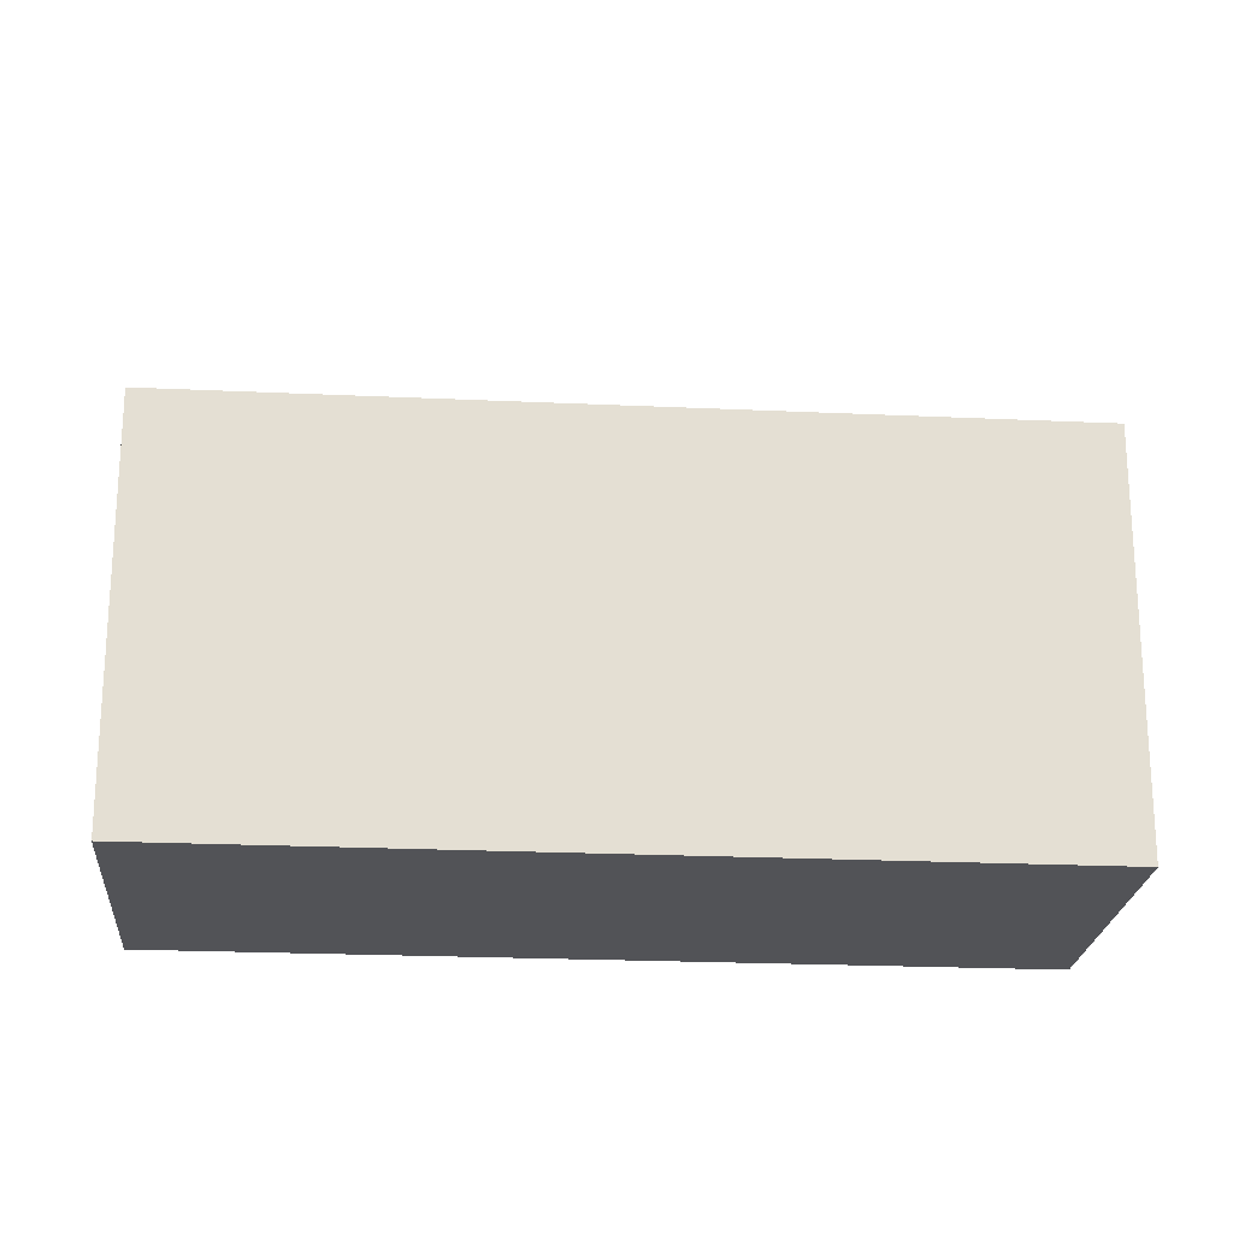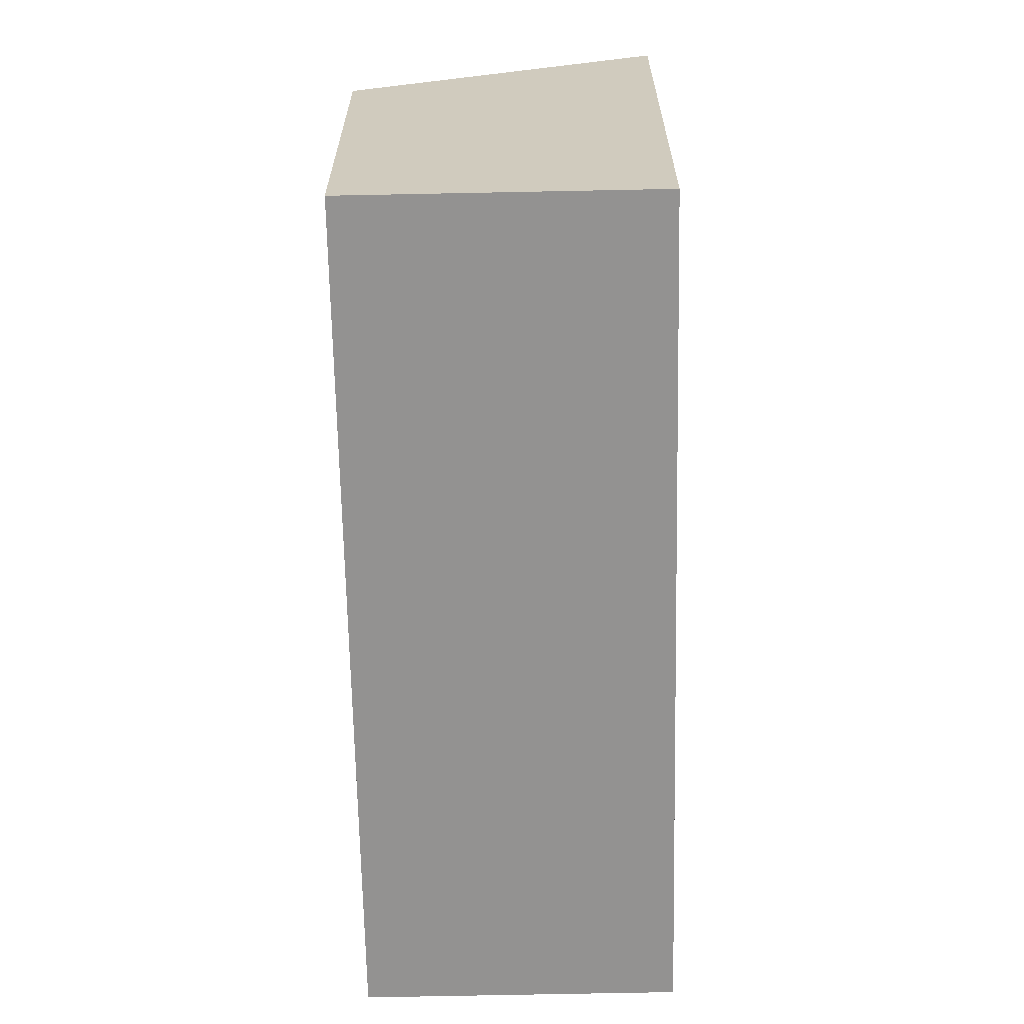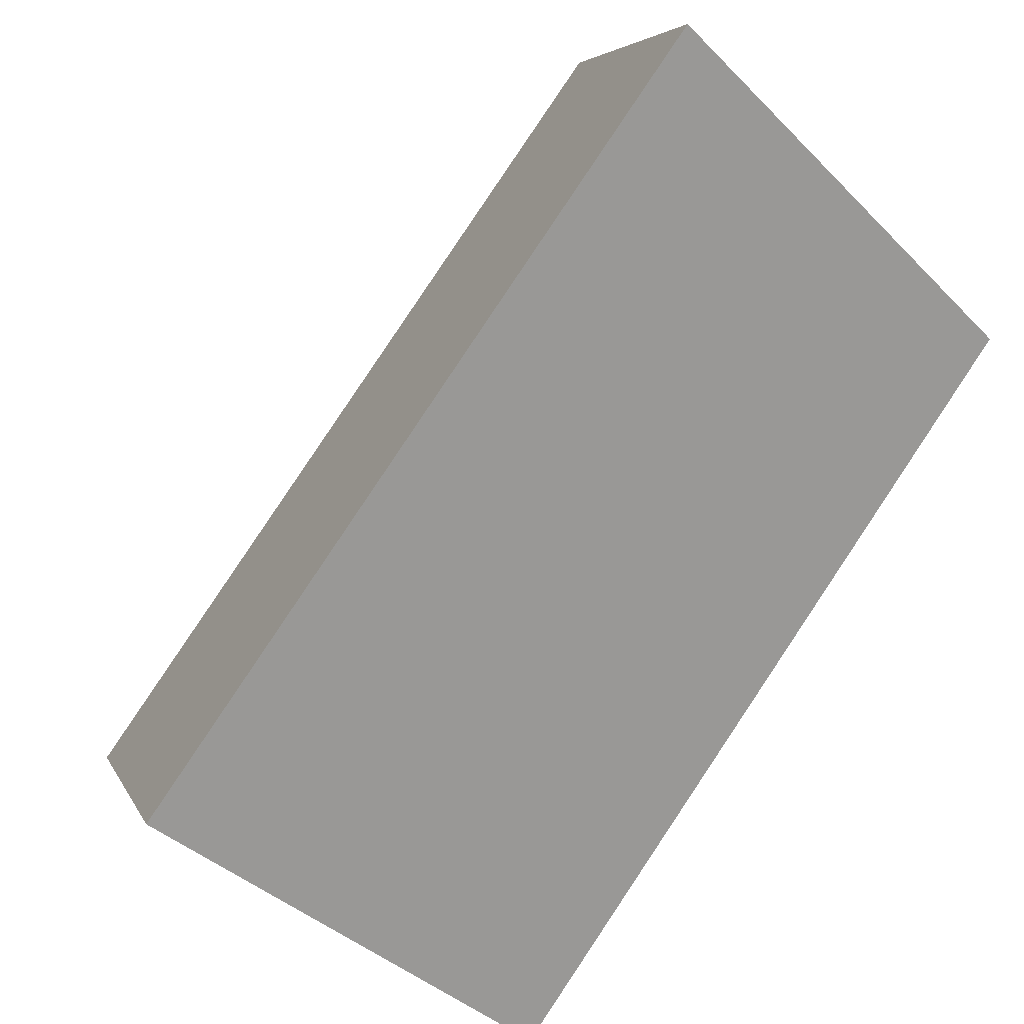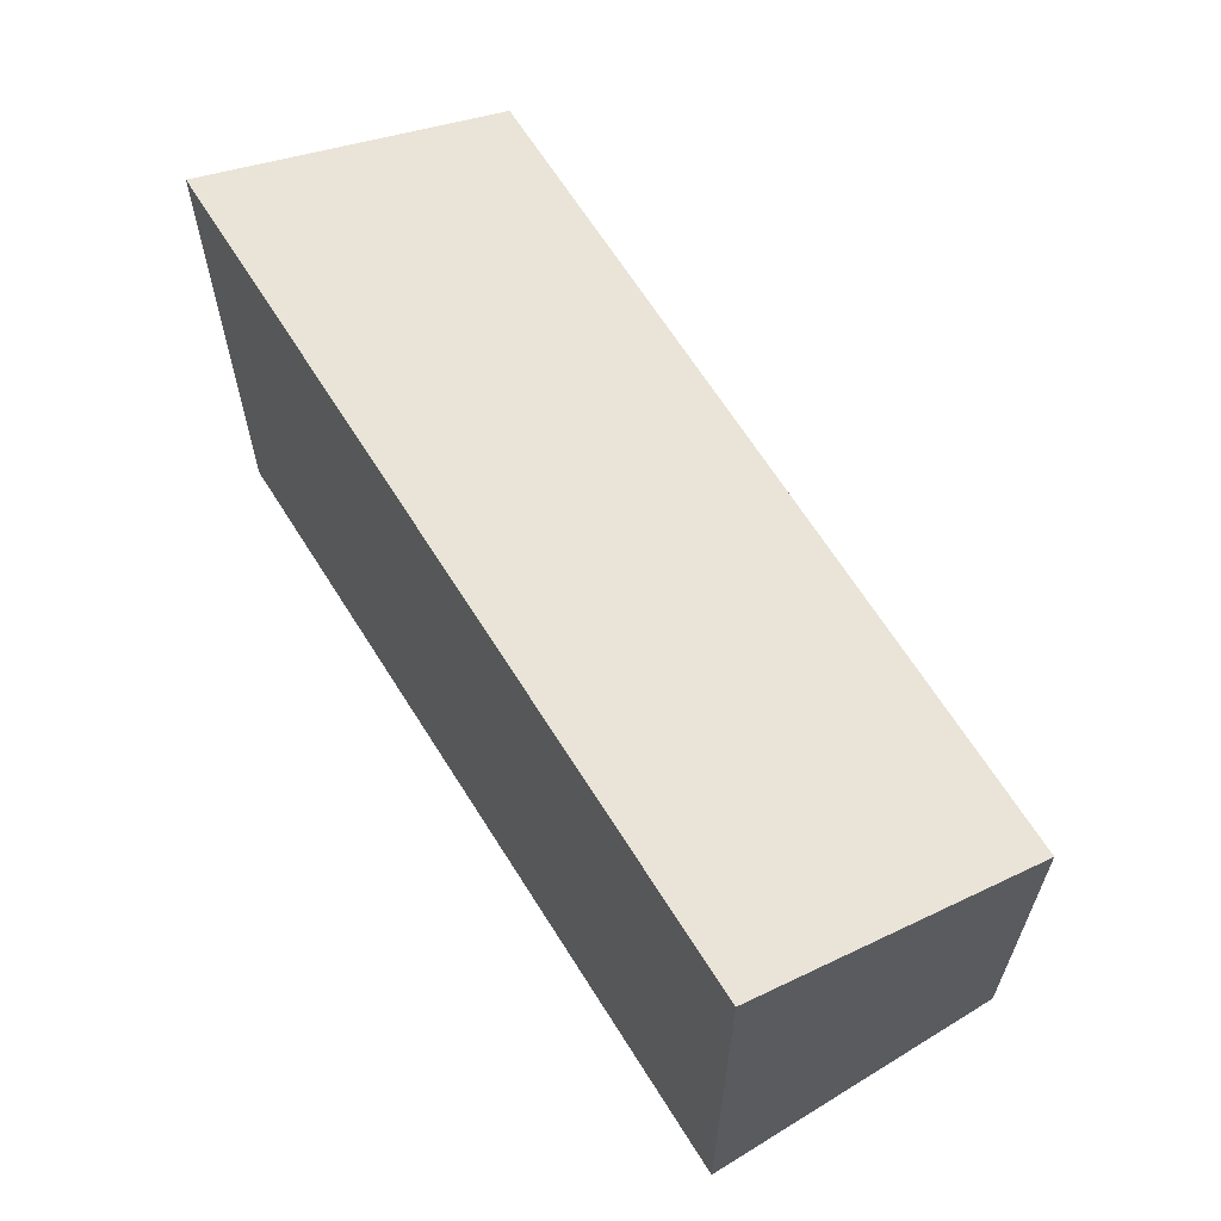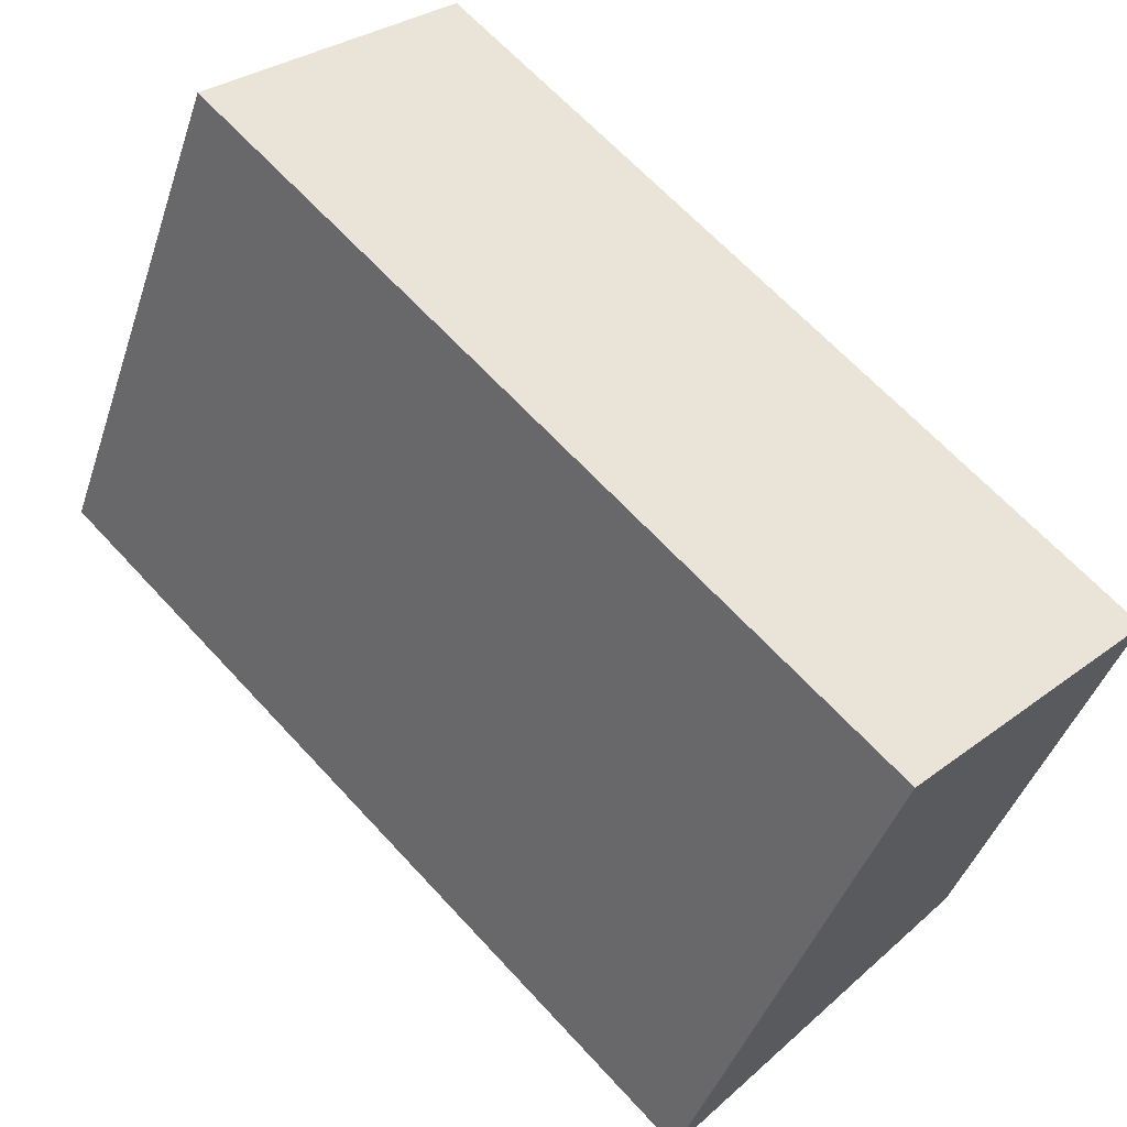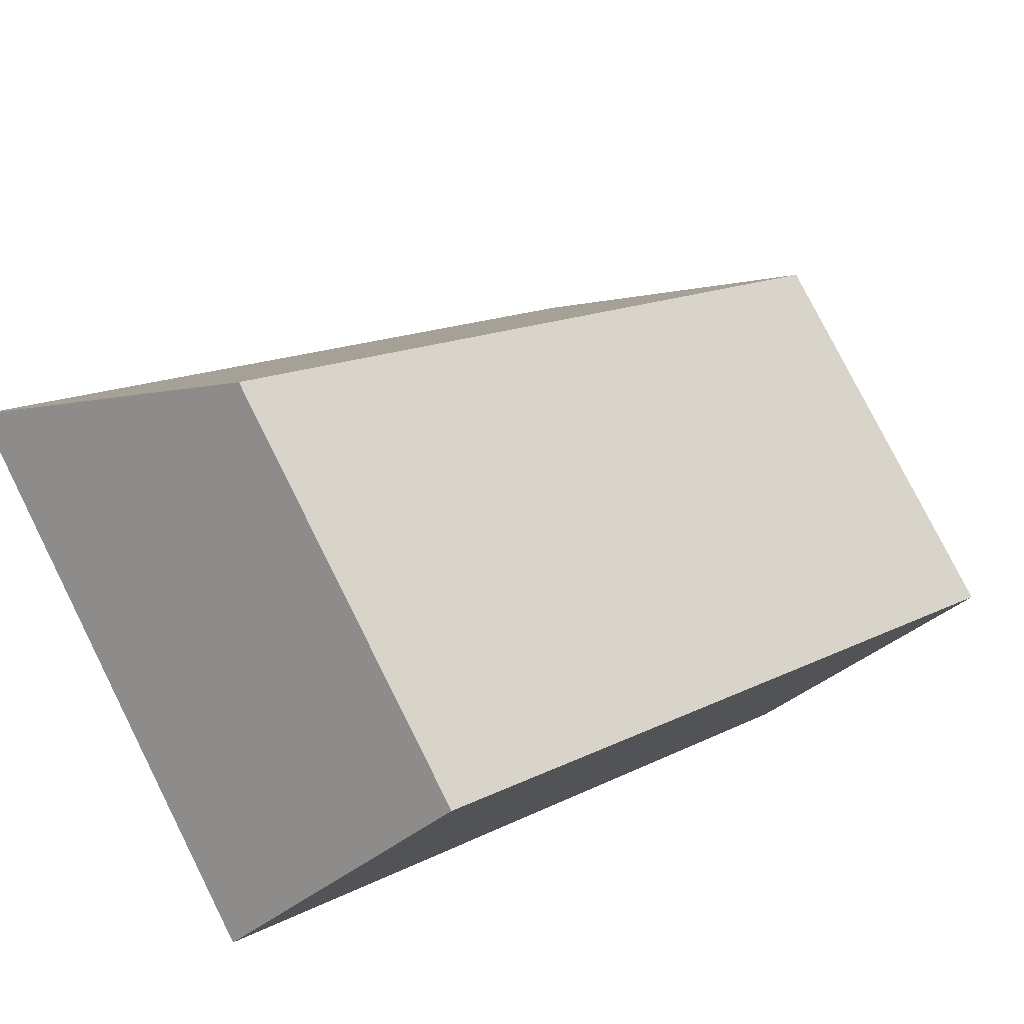
<metadata>
{"format":"obj","ext":"obj","renderer":"f3d","projection":"perspective","resolution":1024,"background":"white","views":[{"elev":-22.4,"azim":40.4,"up":"+Y"},{"elev":-66.5,"azim":136.2,"up":"+Y"},{"elev":-37.6,"azim":-141.7,"up":"+Z"},{"elev":65.5,"azim":-77.0,"up":"+Y"},{"elev":-42.8,"azim":-17.8,"up":"+Z"},{"elev":79.0,"azim":-26.7,"up":"+Z"}]}
</metadata>
<code>
v  4.821 4.311 -4.823
v  1.78 3.191 1.78
v  6.602 3.191 -3.044
v  0 4.311 2.64e-16
v  4.821 2.953e-16 -4.823
v  6.602 1.864e-16 -3.044
v  0 0 0
v  1.78 -1.09e-16 1.78
g defaultobject
f 1 2 3
f 2 1 4
f 3 5 1
f 5 3 6
f 5 4 1
f 4 5 7
f 7 2 4
f 2 7 8
f 8 3 2
f 3 8 6
f 8 5 6
f 5 8 7

</code>
